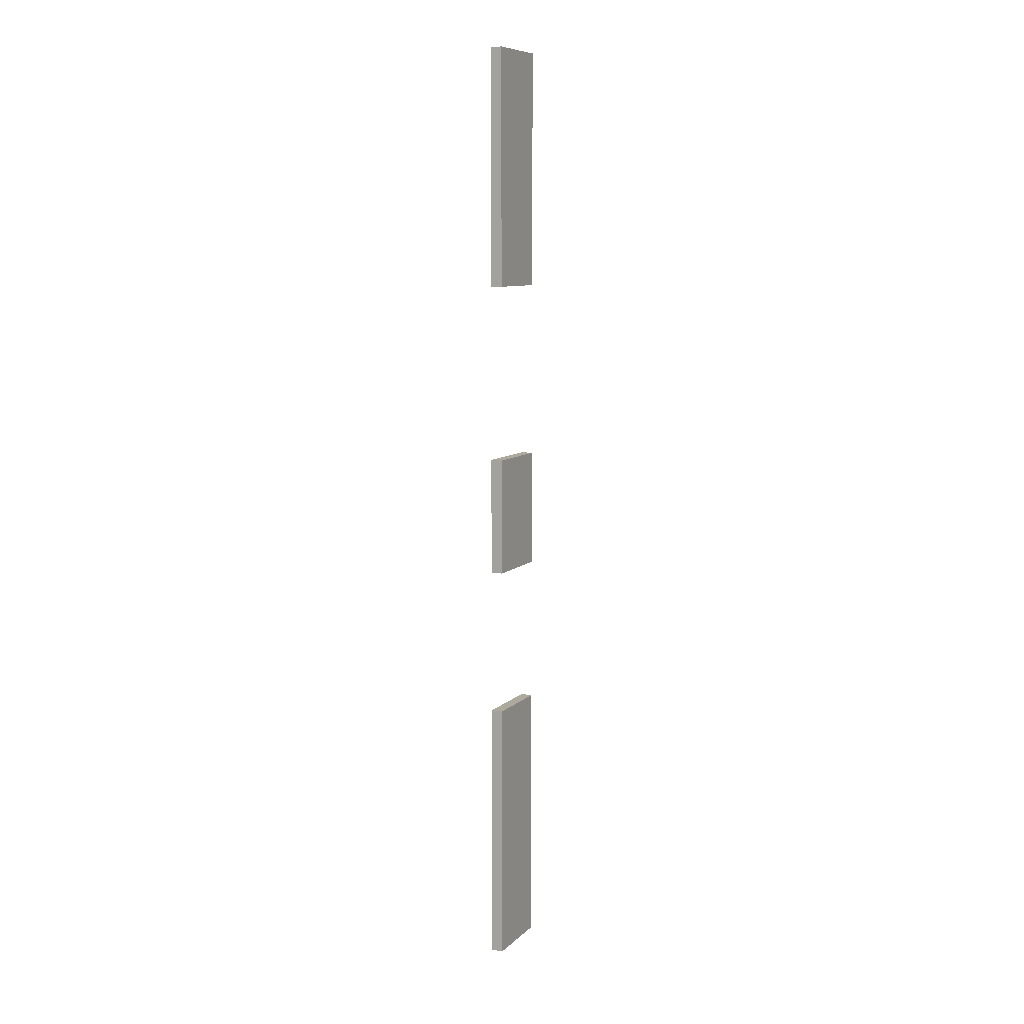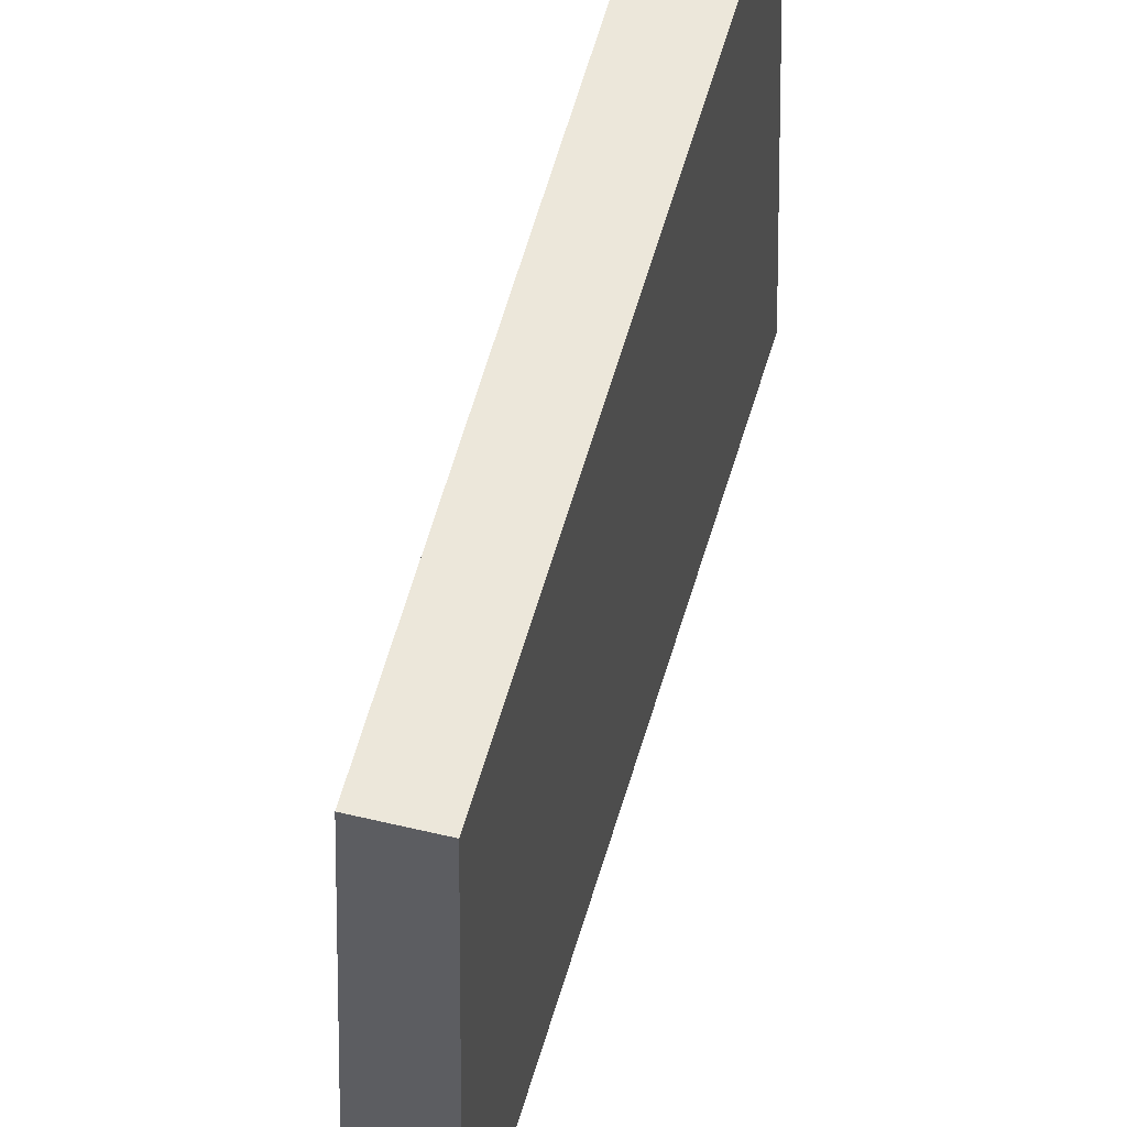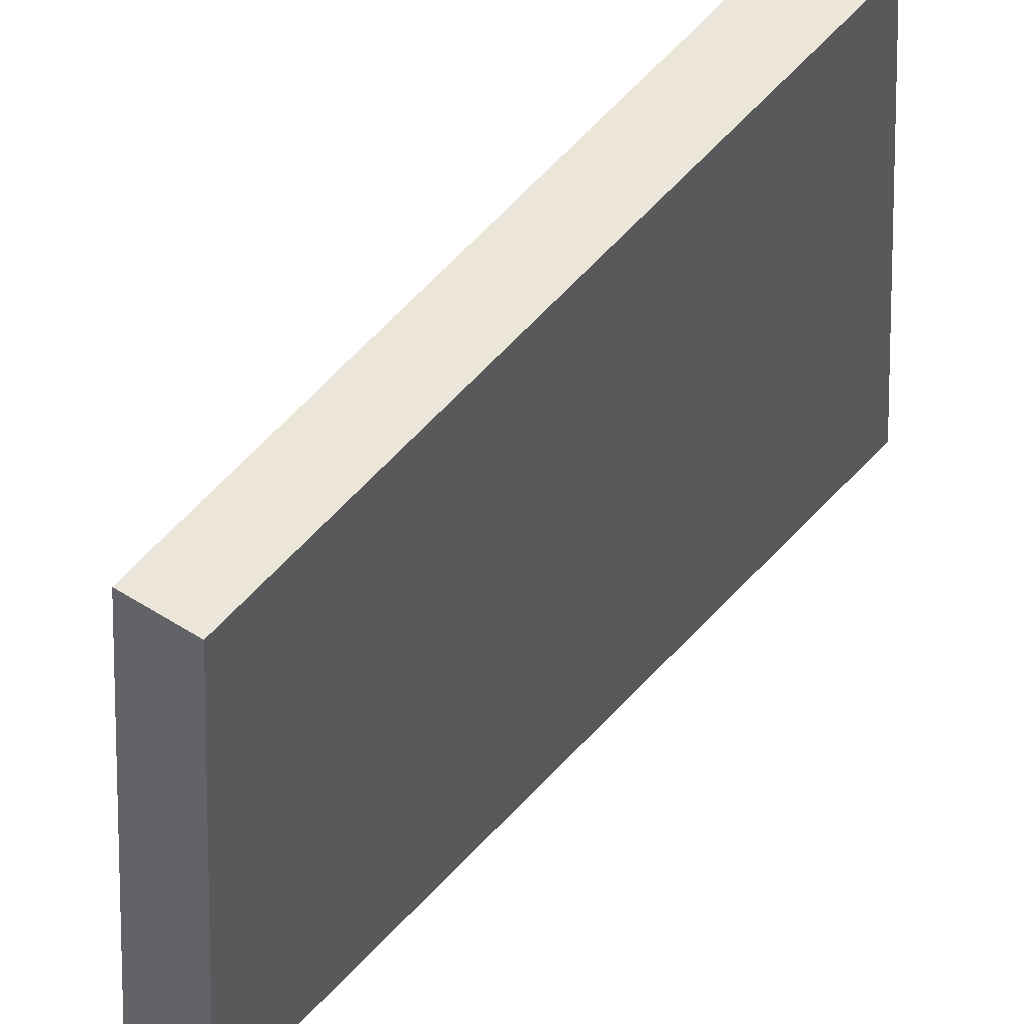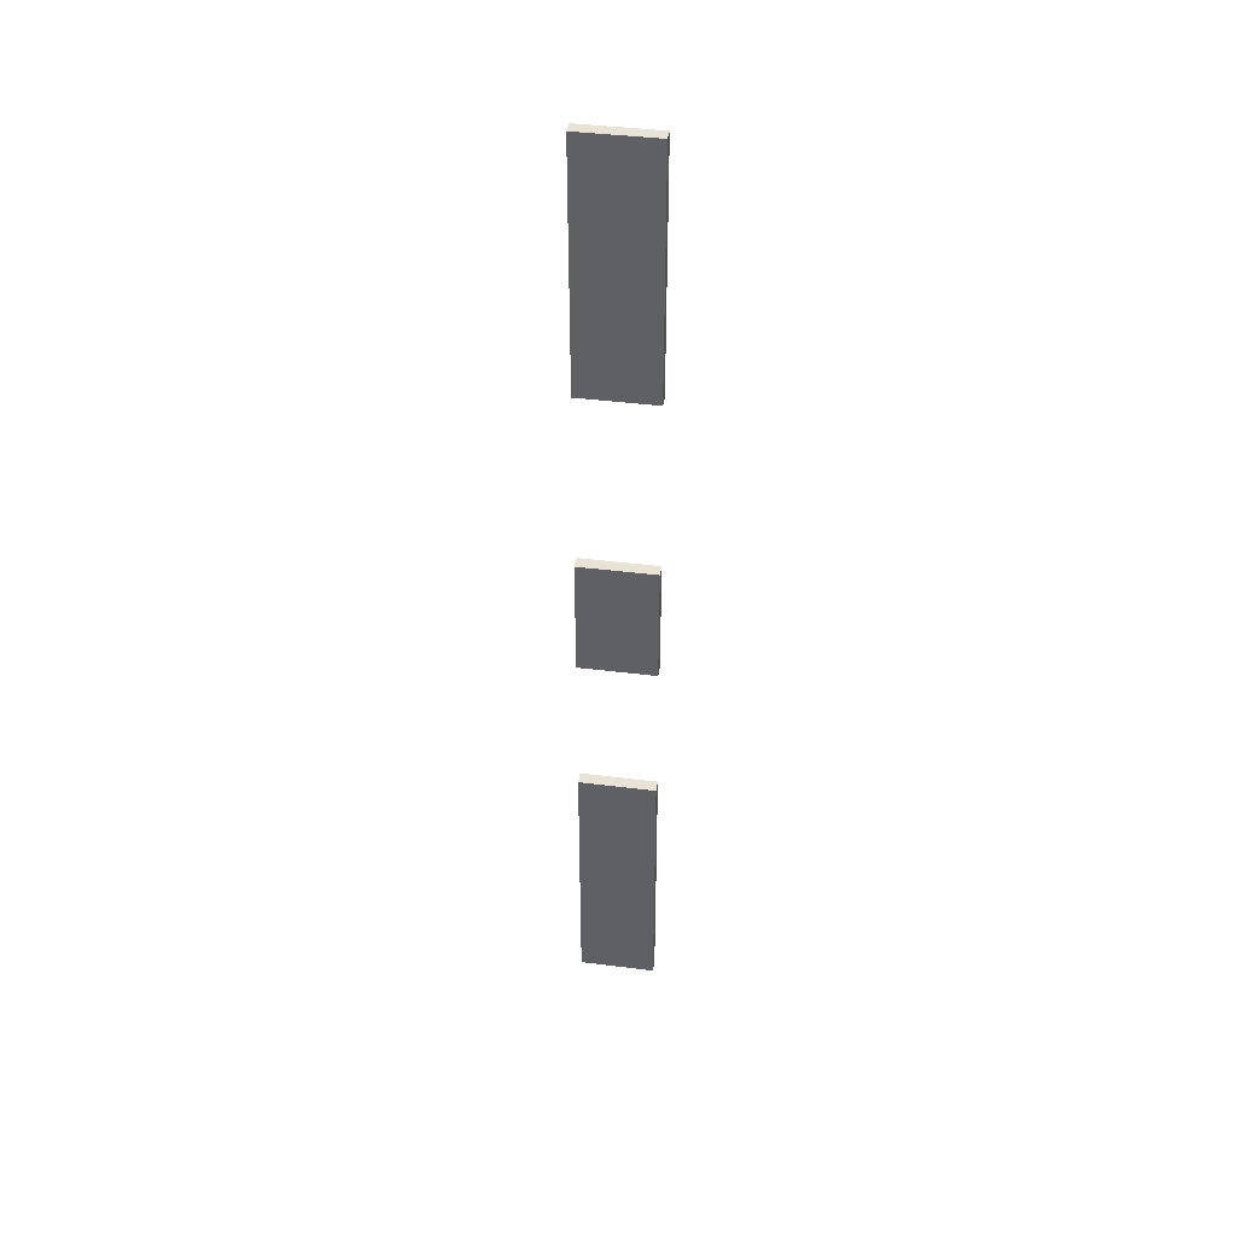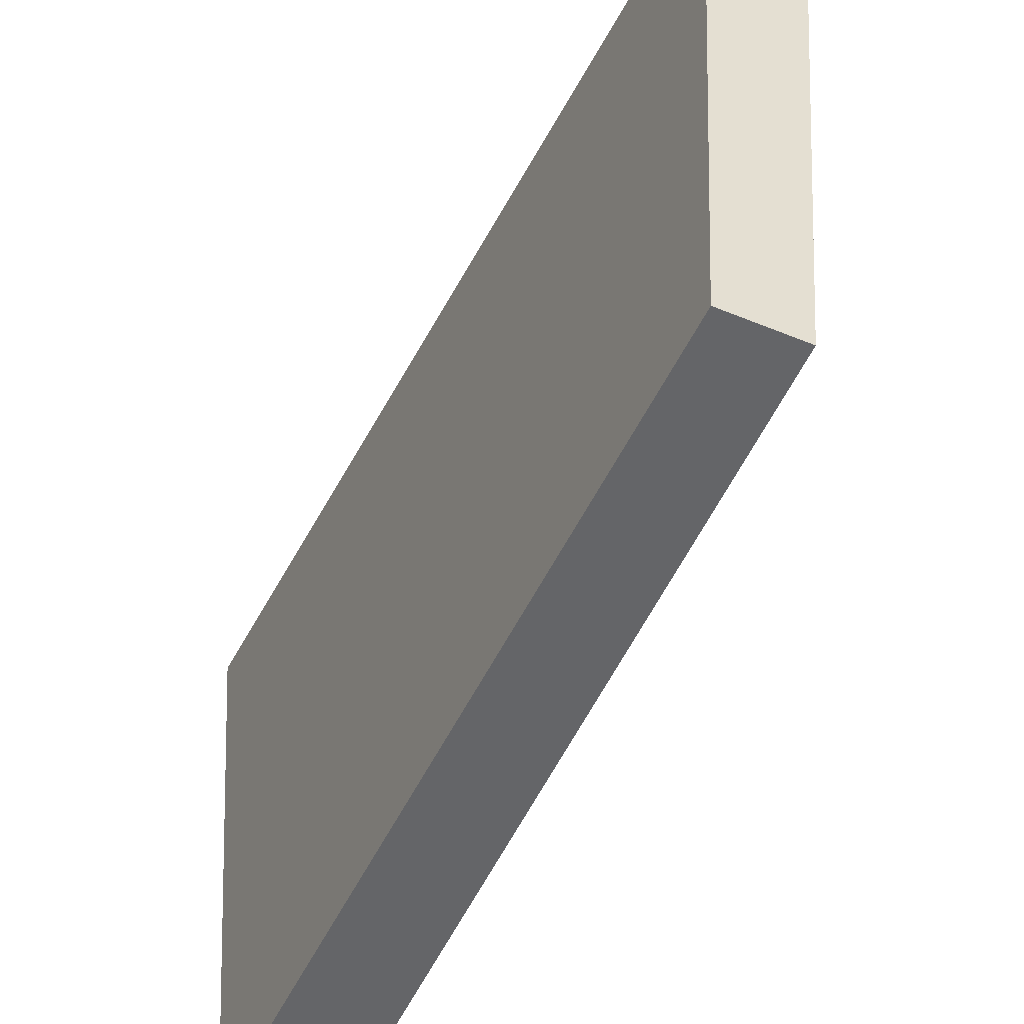
<metadata>
{"format":"obj","ext":"obj","renderer":"f3d","projection":"perspective","resolution":1024,"background":"white","views":[{"elev":8.9,"azim":25.5,"up":"+Z"},{"elev":53.6,"azim":-165.0,"up":"+Y"},{"elev":48.1,"azim":-142.6,"up":"+Y"},{"elev":41.9,"azim":-81.4,"up":"+Z"},{"elev":-51.6,"azim":154.5,"up":"+Y"}]}
</metadata>
<code>
o Cube
v 6.8 5.2 -24
v 6.8 7.7 -24
v 6.8 5.2 -33
v 6.8 7.7 -33
v 7.2 5.2 -24
v 7.2 7.7 -24
v 7.2 5.2 -33
v 7.2 7.7 -33
v 6.8 5.2 -15
v 6.8 7.7 -15
v 6.8 5.2 -19
v 6.8 7.7 -19
v 7.2 5.2 -15
v 7.2 7.7 -15
v 7.2 5.2 -19
v 7.2 7.7 -19
v 6.8 5.2 -1
v 6.8 7.7 -1
v 6.8 5.2 -9
v 6.8 7.7 -9
v 7.2 5.2 -1
v 7.2 7.7 -1
v 7.2 5.2 -9
v 7.2 7.7 -9
f 2 3 1
f 4 7 3
f 8 5 7
f 6 1 5
f 7 1 3
f 4 6 8
f 10 11 9
f 12 15 11
f 16 13 15
f 14 9 13
f 15 9 11
f 12 14 16
f 18 19 17
f 20 23 19
f 24 21 23
f 22 17 21
f 23 17 19
f 20 22 24
f 2 4 3
f 4 8 7
f 8 6 5
f 6 2 1
f 7 5 1
f 4 2 6
f 10 12 11
f 12 16 15
f 16 14 13
f 14 10 9
f 15 13 9
f 12 10 14
f 18 20 19
f 20 24 23
f 24 22 21
f 22 18 17
f 23 21 17
f 20 18 22

</code>
